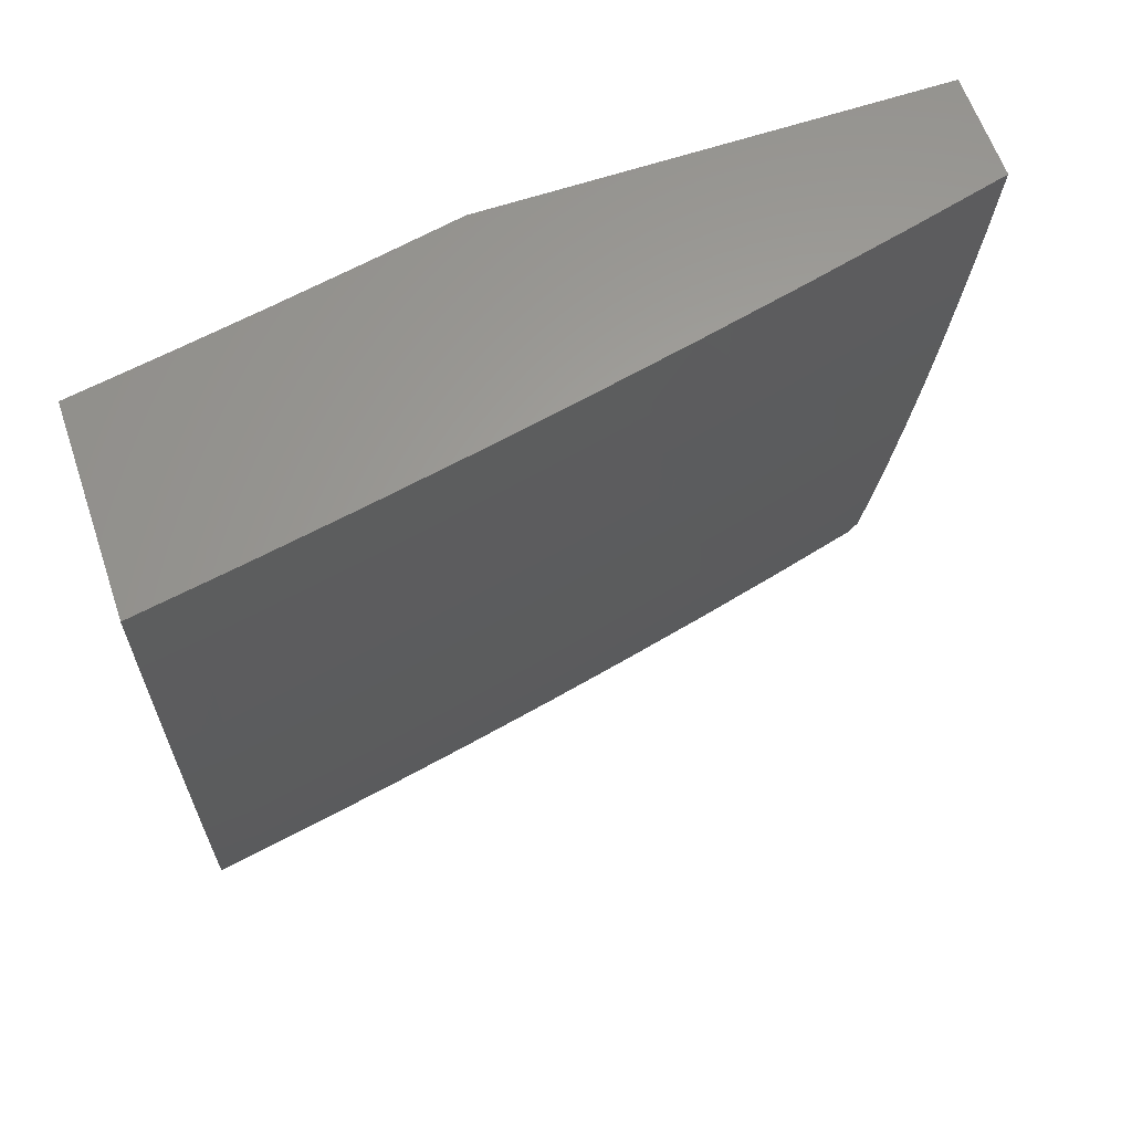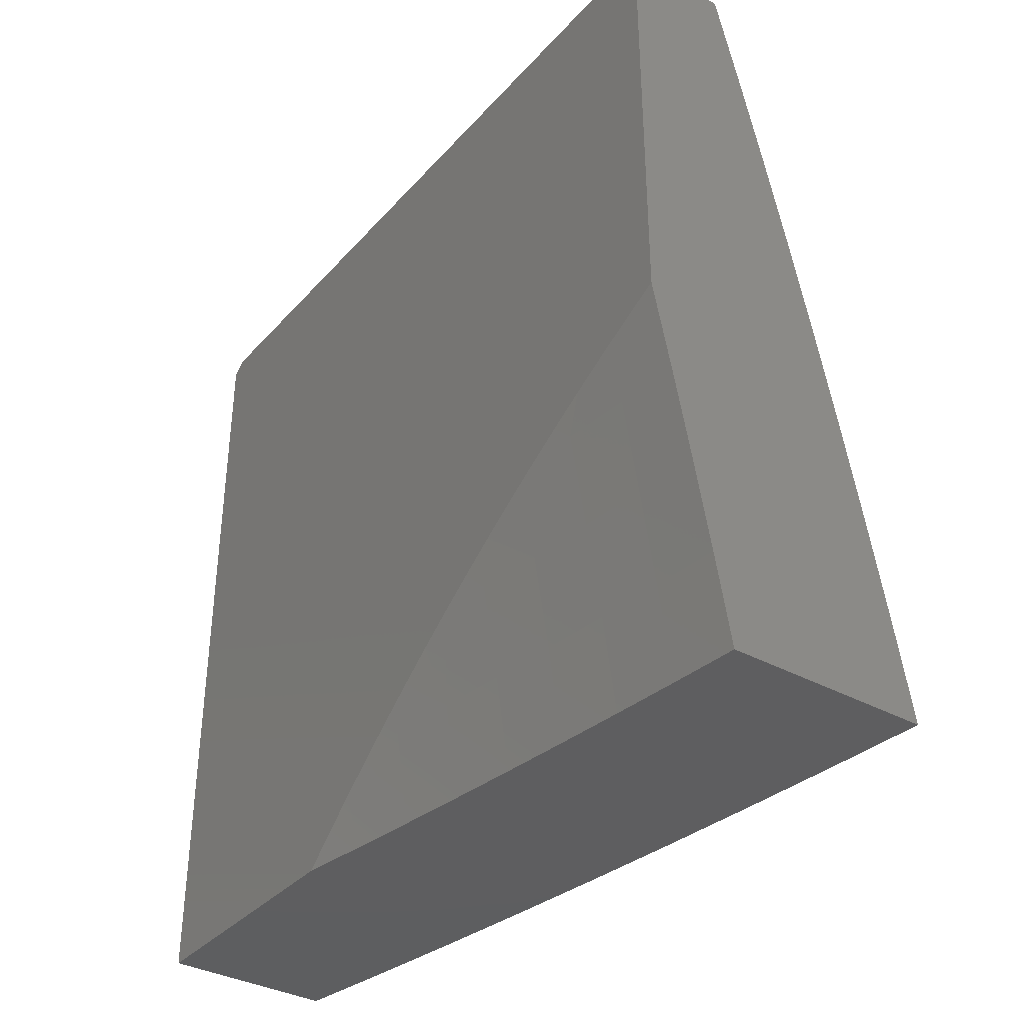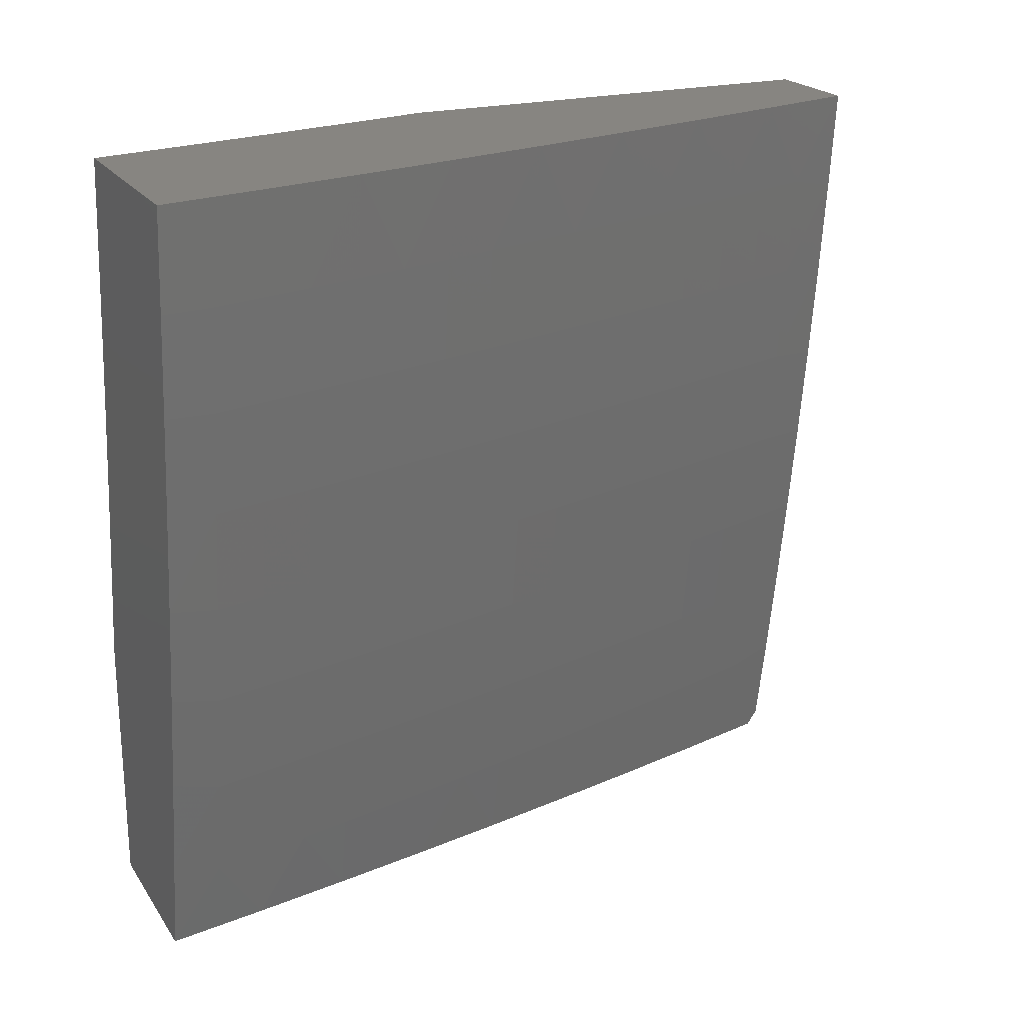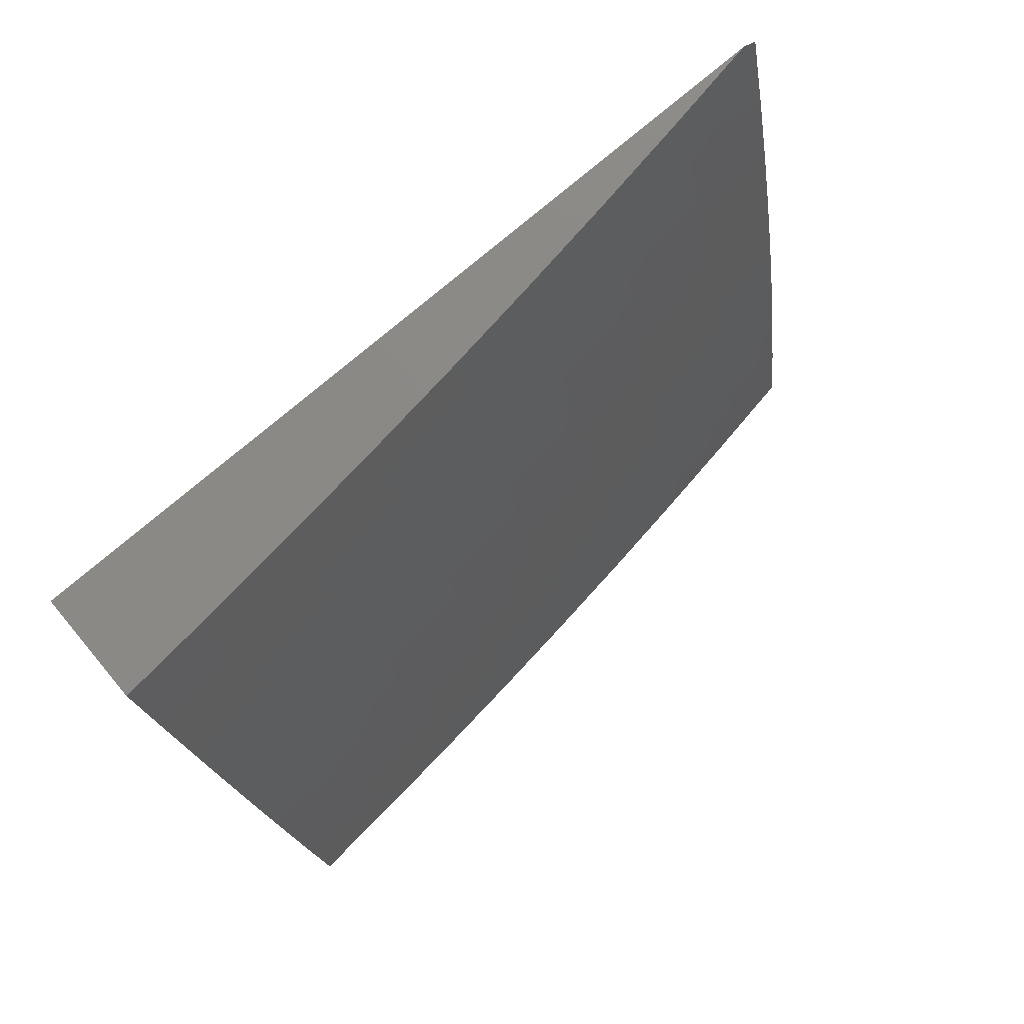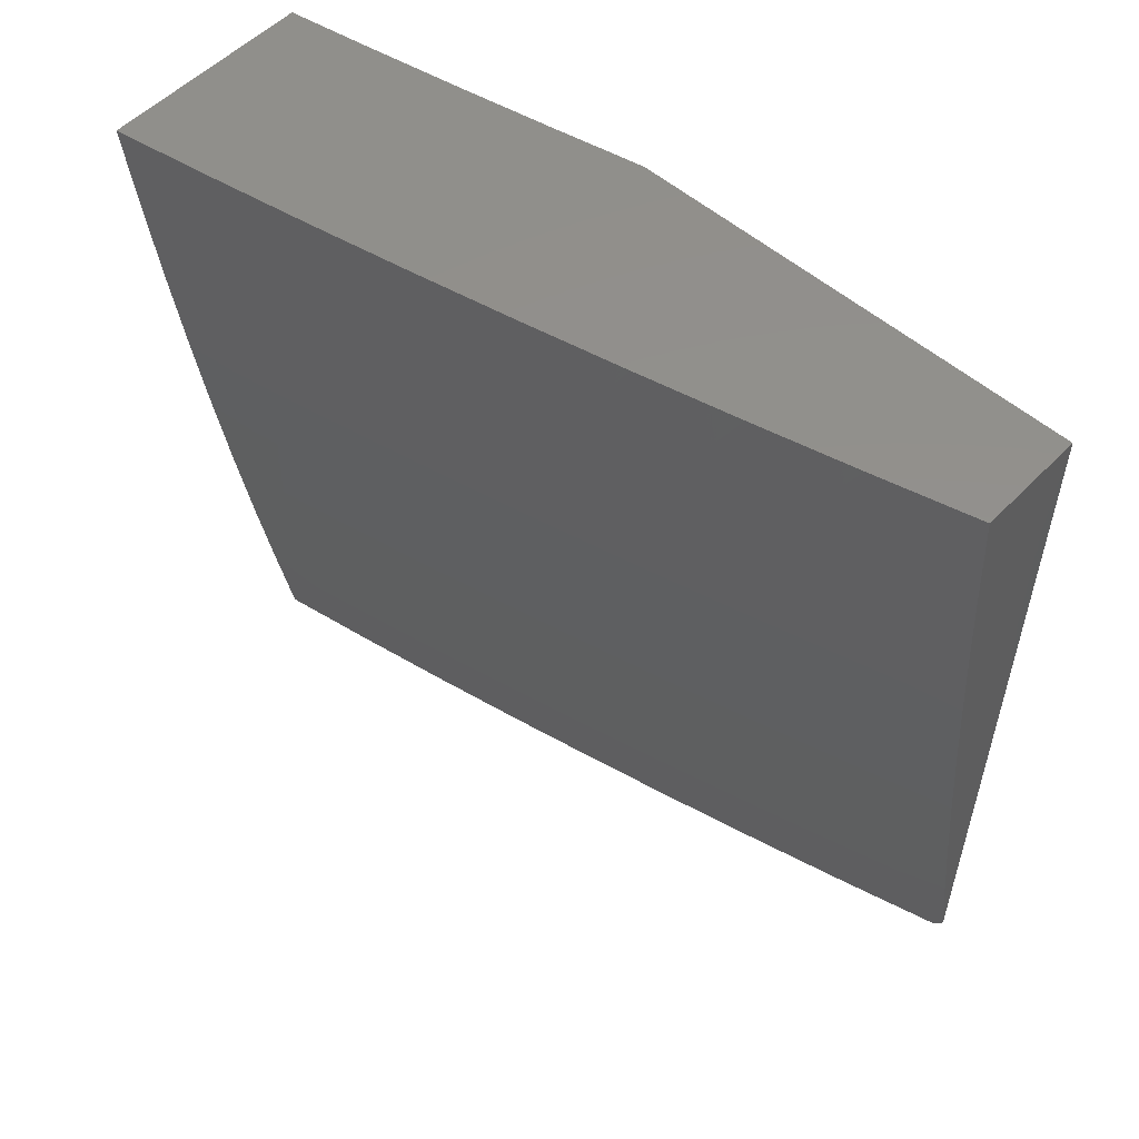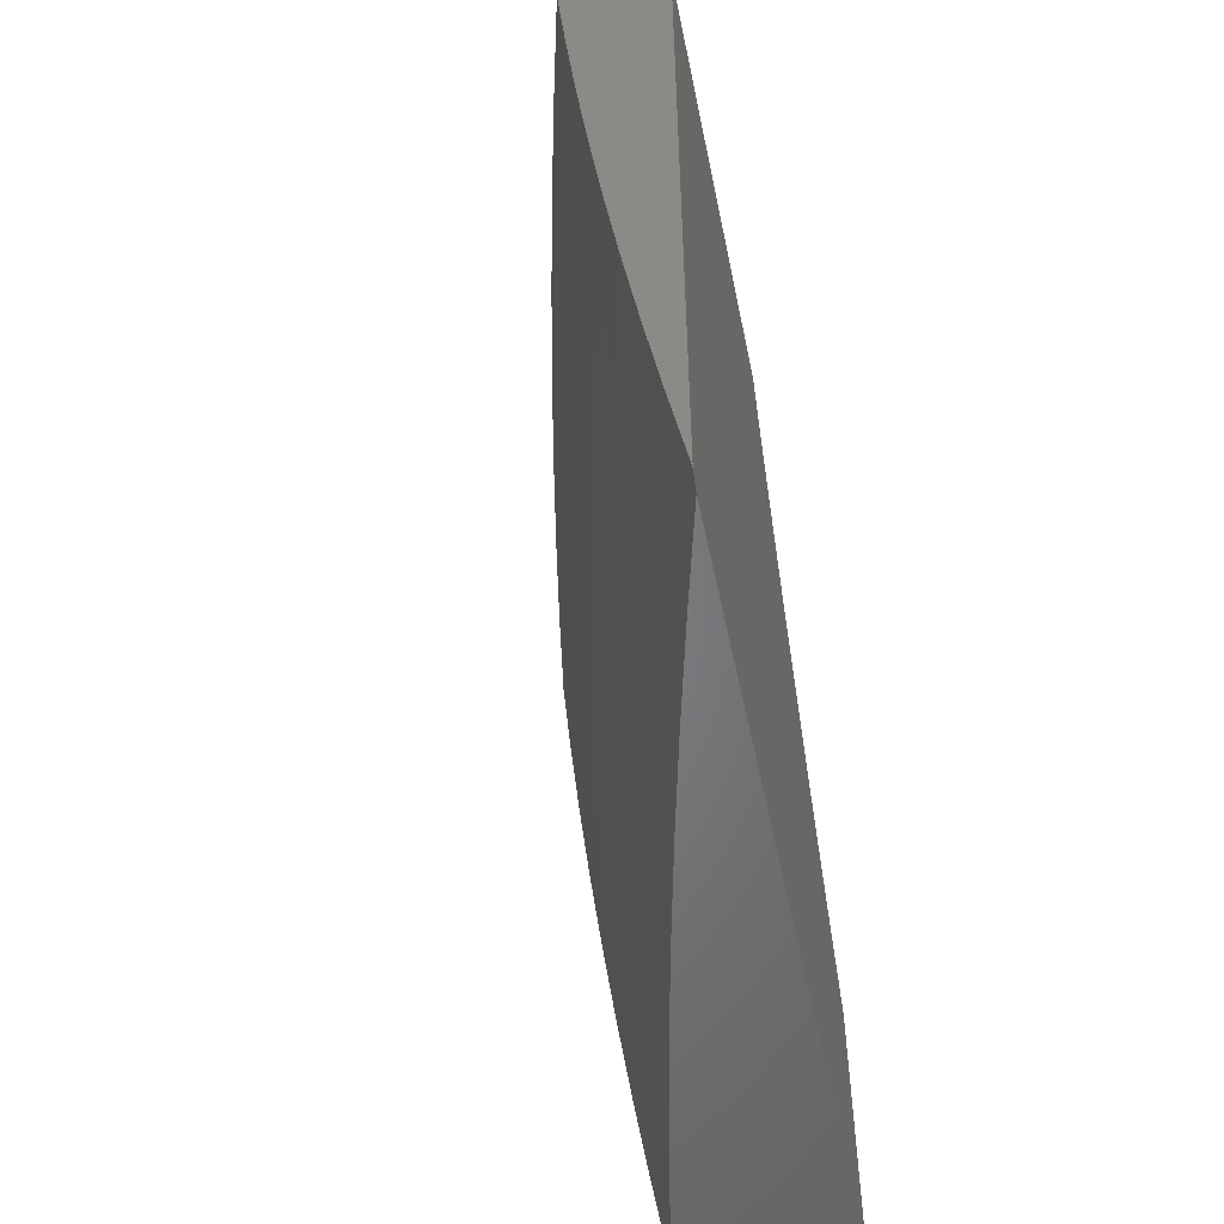
<metadata>
{"format":"stl","ext":"stl","renderer":"f3d","projection":"perspective","resolution":1024,"background":"white","views":[{"elev":62.2,"azim":-108.8,"up":"+Y"},{"elev":-35.9,"azim":144.1,"up":"+Z"},{"elev":21.8,"azim":-115.2,"up":"+Y"},{"elev":79.6,"azim":-129.8,"up":"+Z"},{"elev":53.9,"azim":-47.2,"up":"+Y"},{"elev":-52.2,"azim":11.6,"up":"+Y"}]}
</metadata>
<code>
# stl→obj: 180 verts, 356 faces
v -11 -1.673 2
v -11.01 -1.589 2
v -11 -1.635 2.034
v -11 -1.597 2.068
v -11 -1.558 2.1
v -11.03 -1.505 2
v -11.01 -1.501 2.112
v -11.04 -1.421 2
v -11.02 -1.417 2.112
v -11.05 -1.337 2
v -11.03 -1.333 2.112
v -11.06 -1.253 2
v -11.04 -1.249 2.112
v -11.07 -1.169 2
v -11.05 -1.165 2.112
v -11.08 -1.084 2
v -11.06 -1.082 2.112
v -11.07 -1 2.113
v -11.04 -1 2.225
v -11.09 -1 2
v -11.04 -1.08 2.224
v -11.02 -1 2.337
v -11.02 -1.078 2.337
v -11 -1.046 2.428
v -11 -1.092 2.405
v -11 -1 2.449
v -11 -1.137 2.382
v -11.01 -1.161 2.337
v -11.03 -1.163 2.224
v -11 -1.182 2.358
v -11 -1.226 2.332
v -11.02 -1.247 2.224
v -11 -1.27 2.306
v -11 -1.313 2.279
v -11.01 -1.33 2.224
v -11 -1.355 2.252
v -11 -1.397 2.223
v -11 -1.438 2.194
v -11 -1.479 2.163
v -11 -1.519 2.132
v -11.32 -1 2.126
v -11.34 -1 2
v -11.32 -1.127 2.062
v -11.33 -1.126 2
v -11.32 -1.251 2
v -11.31 -1.256 2.062
v -11.3 -1.376 2
v -11.29 -1.385 2.062
v -11.29 -1.501 2
v -11.27 -1.515 2.062
v -11.27 -1.626 2
v -11.26 -1.644 2.062
v -11.25 -1.751 2
v -11.24 -1.774 2.062
v -11.23 -1.876 2
v -11.21 -1.904 2.062
v -11.21 -2 2
v -11.19 -2 2.124
v -11.16 -2 2.248
v -11.19 -1.901 2.187
v -11.2 -1.903 2.125
v -11.14 -2 2.372
v -11.17 -1.897 2.312
v -11.18 -1.899 2.249
v -11.21 -1.771 2.187
v -11.23 -1.773 2.125
v -11.25 -1.643 2.125
v -11.11 -2 2.495
v -11.15 -1.893 2.437
v -11.16 -1.895 2.374
v -11.19 -1.767 2.312
v -11.2 -1.769 2.249
v -11.22 -1.639 2.249
v -11.23 -1.641 2.187
v -11.25 -1.512 2.187
v -11.26 -1.513 2.125
v -11.28 -1.384 2.125
v -11.09 -2 2.619
v -11.12 -1.888 2.562
v -11.13 -1.891 2.499
v -11.17 -1.763 2.437
v -11.18 -1.765 2.374
v -11.2 -1.636 2.374
v -11.21 -1.637 2.312
v -11.23 -1.509 2.312
v -11.24 -1.51 2.249
v -11.26 -1.381 2.249
v -11.27 -1.382 2.187
v -11.28 -1.254 2.187
v -11.29 -1.255 2.125
v -11.31 -1.126 2.125
v -11.06 -2 2.742
v -11.09 -1.884 2.687
v -11.11 -1.886 2.624
v -11.14 -1.759 2.562
v -11.15 -1.761 2.499
v -11.17 -1.632 2.499
v -11.19 -1.634 2.437
v -11.2 -1.505 2.437
v -11.22 -1.507 2.374
v -11.23 -1.378 2.374
v -11.25 -1.38 2.312
v -11.26 -1.251 2.312
v -11.27 -1.252 2.249
v -11.29 -1.124 2.249
v -11.3 -1.125 2.187
v -11.3 -1 2.252
v -11.03 -2 2.864
v -11.06 -1.879 2.812
v -11.08 -1.881 2.749
v -11.11 -1.755 2.687
v -11.13 -1.757 2.624
v -11.15 -1.628 2.624
v -11.16 -1.63 2.562
v -11.18 -1.502 2.562
v -11.19 -1.504 2.499
v -11.21 -1.375 2.499
v -11.22 -1.377 2.437
v -11.24 -1.248 2.437
v -11.25 -1.25 2.374
v -11.26 -1.122 2.374
v -11.27 -1.123 2.312
v -11.27 -1 2.377
v -11 -2 2.987
v -11.03 -1.874 2.937
v -11.05 -1.876 2.875
v -11.09 -1.75 2.812
v -11.1 -1.753 2.749
v -11.12 -1.624 2.749
v -11.13 -1.626 2.687
v -11.15 -1.498 2.687
v -11.17 -1.5 2.624
v -11.18 -1.372 2.624
v -11.2 -1.373 2.562
v -11.21 -1.246 2.562
v -11.22 -1.247 2.499
v -11.24 -1.119 2.499
v -11.25 -1.12 2.437
v -11.25 -1 2.502
v -11 -1.981 3
v -11.02 -1.859 3
v -11.06 -1.746 2.937
v -11.04 -1.737 3
v -11.08 -1.617 2.937
v -11.06 -1.614 3
v -11.08 -1.492 3
v -11.09 -1.49 2.937
v -11.09 -1.369 3
v -11.11 -1.363 2.937
v -11.11 -1.246 3
v -11.12 -1.236 2.937
v -11.12 -1.123 3
v -11.14 -1.109 2.937
v -11.13 -1 3
v -11.16 -1 2.876
v -11.19 -1 2.752
v -11.17 -1.112 2.812
v -11.15 -1.111 2.875
v -11.22 -1 2.627
v -11.2 -1.115 2.687
v -11.18 -1.114 2.749
v -11.15 -1.239 2.812
v -11.14 -1.238 2.875
v -11.12 -1.365 2.875
v -11.22 -1.118 2.562
v -11.21 -1.117 2.624
v -11.18 -1.242 2.687
v -11.17 -1.241 2.749
v -11.15 -1.368 2.749
v -11.14 -1.367 2.812
v -11.12 -1.494 2.812
v -11.11 -1.492 2.875
v -11.09 -1.619 2.875
v -11.2 -1.244 2.624
v -11.17 -1.37 2.687
v -11.14 -1.496 2.749
v -11.11 -1.621 2.812
v -11.07 -1.748 2.875
v -11 -2 2
v -11 -1 3
f 1 2 3
f 3 2 4
f 4 2 5
f 5 2 6
f 5 6 7
f 7 6 8
f 7 8 9
f 9 8 10
f 9 10 11
f 11 10 12
f 11 12 13
f 13 12 14
f 13 14 15
f 15 14 16
f 15 16 17
f 17 16 18
f 17 18 19
f 16 20 18
f 17 19 21
f 21 19 22
f 21 22 23
f 23 22 24
f 23 24 25
f 22 26 24
f 25 27 23
f 23 27 28
f 23 28 21
f 21 28 29
f 21 29 17
f 17 29 15
f 27 30 28
f 28 30 31
f 28 31 29
f 29 31 32
f 29 32 13
f 13 32 11
f 31 33 32
f 32 33 34
f 32 34 35
f 35 34 36
f 35 36 37
f 38 9 37
f 37 9 11
f 37 11 35
f 35 11 32
f 38 39 9
f 9 39 7
f 39 40 7
f 7 40 5
f 15 29 13
f 41 42 43
f 43 42 44
f 43 44 45
f 43 45 46
f 46 45 47
f 46 47 48
f 48 47 49
f 48 49 50
f 50 49 51
f 50 51 52
f 52 51 53
f 52 53 54
f 54 53 55
f 54 55 56
f 56 55 57
f 56 57 58
f 59 60 58
f 58 60 61
f 58 61 56
f 56 61 54
f 62 63 59
f 59 63 64
f 59 64 60
f 60 64 65
f 60 65 66
f 66 65 67
f 66 67 52
f 52 67 50
f 68 69 62
f 62 69 70
f 62 70 63
f 63 70 71
f 63 71 72
f 72 71 73
f 72 73 74
f 74 73 75
f 74 75 76
f 76 75 77
f 76 77 48
f 48 77 46
f 78 79 68
f 68 79 80
f 68 80 69
f 69 80 81
f 69 81 82
f 82 81 83
f 82 83 84
f 84 83 85
f 84 85 86
f 86 85 87
f 86 87 88
f 88 87 89
f 88 89 90
f 90 89 91
f 90 91 43
f 43 91 41
f 92 93 78
f 78 93 94
f 78 94 79
f 79 94 95
f 79 95 96
f 96 95 97
f 96 97 98
f 98 97 99
f 98 99 100
f 100 99 101
f 100 101 102
f 102 101 103
f 102 103 104
f 104 103 105
f 104 105 106
f 106 105 107
f 106 107 41
f 108 109 92
f 92 109 110
f 92 110 93
f 93 110 111
f 93 111 112
f 112 111 113
f 112 113 114
f 114 113 115
f 114 115 116
f 116 115 117
f 116 117 118
f 118 117 119
f 118 119 120
f 120 119 121
f 120 121 122
f 122 121 123
f 122 123 107
f 124 125 108
f 108 125 126
f 108 126 109
f 109 126 127
f 109 127 128
f 128 127 129
f 128 129 130
f 130 129 131
f 130 131 132
f 132 131 133
f 132 133 134
f 134 133 135
f 134 135 136
f 136 135 137
f 136 137 138
f 138 137 139
f 138 139 123
f 124 140 125
f 125 140 141
f 125 141 142
f 142 141 143
f 142 143 144
f 144 143 145
f 144 145 146
f 144 146 147
f 147 146 148
f 147 148 149
f 149 148 150
f 149 150 151
f 151 150 152
f 151 152 153
f 153 152 154
f 153 154 155
f 156 157 155
f 155 157 158
f 155 158 153
f 153 158 151
f 159 160 156
f 156 160 161
f 156 161 157
f 157 161 162
f 157 162 163
f 163 162 164
f 163 164 149
f 149 164 147
f 139 165 159
f 159 165 166
f 159 166 160
f 160 166 167
f 160 167 168
f 168 167 169
f 168 169 170
f 170 169 171
f 170 171 172
f 172 171 173
f 172 173 144
f 144 173 142
f 106 41 91
f 122 107 105
f 104 106 89
f 89 106 91
f 138 123 121
f 120 122 103
f 103 122 105
f 165 139 137
f 136 138 119
f 119 138 121
f 137 135 165
f 165 135 174
f 165 174 166
f 166 174 167
f 162 161 168
f 168 161 160
f 151 158 163
f 163 158 157
f 43 46 90
f 90 46 77
f 90 77 88
f 88 77 75
f 88 75 86
f 86 75 73
f 86 73 84
f 84 73 71
f 84 71 82
f 82 71 70
f 82 70 69
f 102 104 87
f 87 104 89
f 118 120 101
f 101 120 103
f 134 136 117
f 117 136 119
f 135 133 174
f 174 133 175
f 174 175 167
f 167 175 169
f 164 162 170
f 170 162 168
f 149 151 163
f 100 102 85
f 85 102 87
f 116 118 99
f 99 118 101
f 132 134 115
f 115 134 117
f 133 131 175
f 175 131 176
f 175 176 169
f 169 176 171
f 147 164 172
f 172 164 170
f 48 50 76
f 76 50 67
f 76 67 74
f 74 67 65
f 74 65 72
f 72 65 64
f 72 64 63
f 98 100 83
f 83 100 85
f 114 116 97
f 97 116 99
f 130 132 113
f 113 132 115
f 131 129 176
f 176 129 177
f 176 177 171
f 171 177 173
f 144 147 172
f 96 98 81
f 81 98 83
f 112 114 95
f 95 114 97
f 128 130 111
f 111 130 113
f 129 127 177
f 177 127 178
f 177 178 173
f 173 178 142
f 52 54 66
f 66 54 61
f 66 61 60
f 79 96 80
f 80 96 81
f 93 112 94
f 94 112 95
f 109 128 110
f 110 128 111
f 125 142 178
f 125 178 126
f 126 178 127
f 124 108 179
f 179 108 92
f 179 92 78
f 78 68 179
f 179 68 62
f 179 62 59
f 59 58 179
f 179 58 57
f 22 156 26
f 26 156 155
f 26 155 180
f 180 155 154
f 156 22 159
f 159 22 19
f 159 19 139
f 139 19 18
f 139 18 123
f 123 18 20
f 123 20 107
f 107 20 41
f 41 20 42
f 16 45 20
f 20 45 44
f 20 44 42
f 45 16 47
f 47 16 14
f 47 14 49
f 49 14 12
f 49 12 10
f 49 10 51
f 51 10 8
f 51 8 53
f 53 8 6
f 53 6 55
f 55 6 2
f 55 2 1
f 179 57 1
f 1 57 55
f 154 152 180
f 180 152 150
f 180 150 148
f 148 146 180
f 180 146 145
f 180 145 143
f 143 141 180
f 180 141 140
f 1 3 179
f 179 3 4
f 179 4 5
f 179 5 124
f 124 5 40
f 124 40 39
f 39 38 124
f 124 38 140
f 140 38 37
f 140 37 36
f 36 34 140
f 140 34 33
f 140 33 31
f 140 31 180
f 180 31 30
f 180 30 27
f 27 25 180
f 180 25 24
f 180 24 26

</code>
